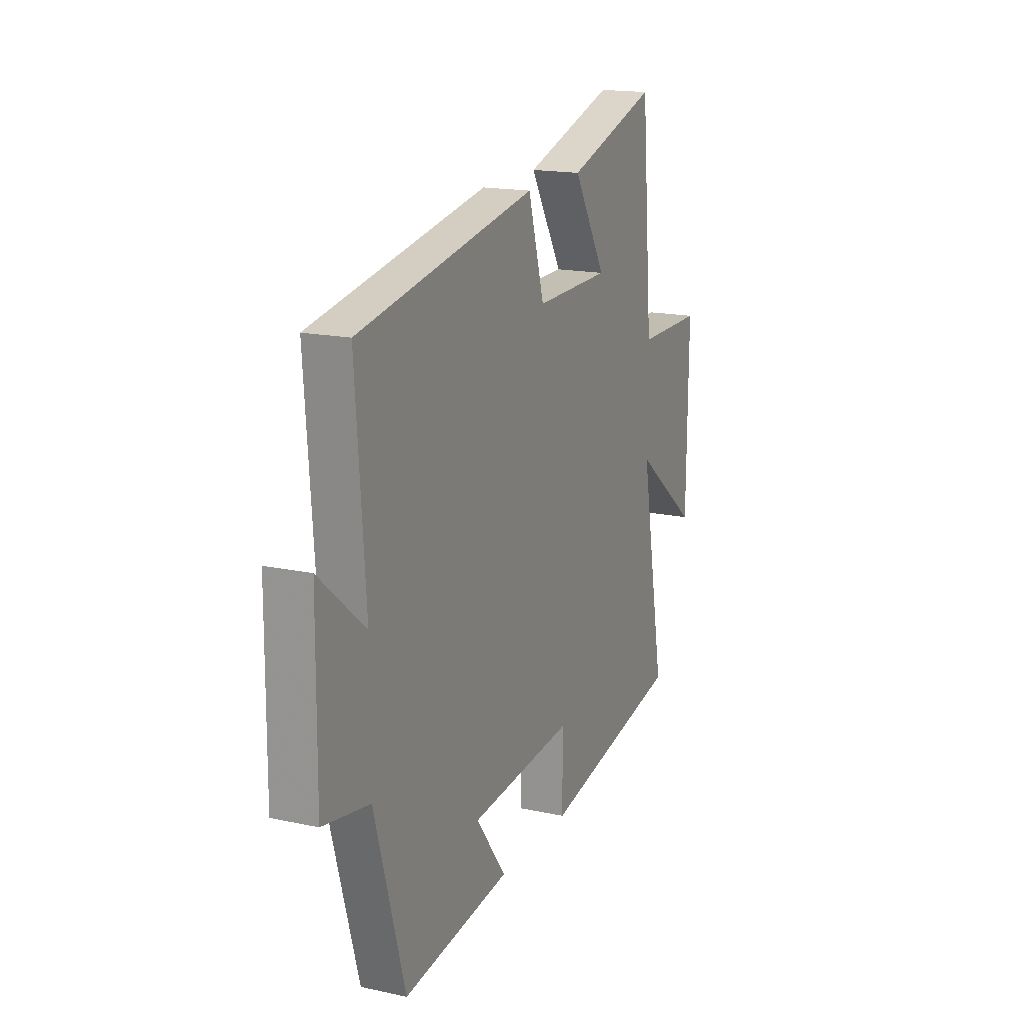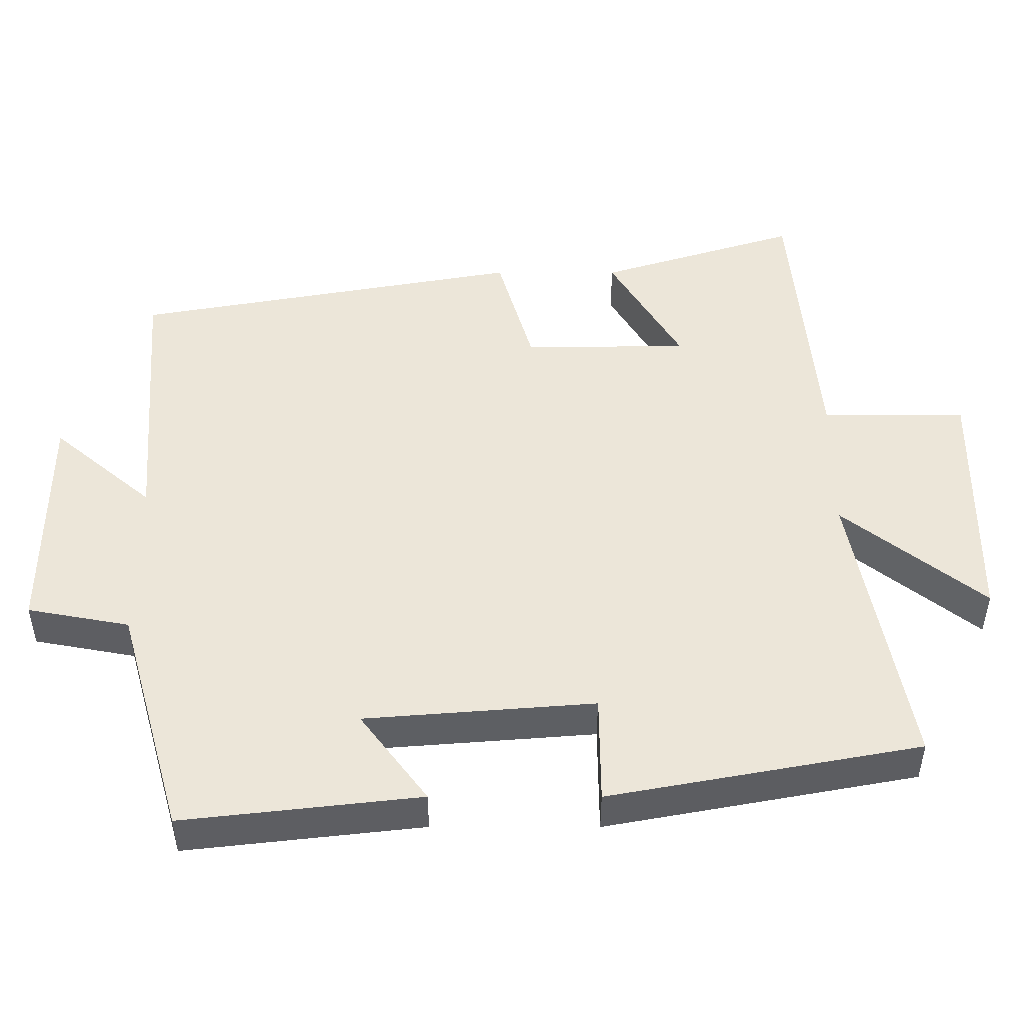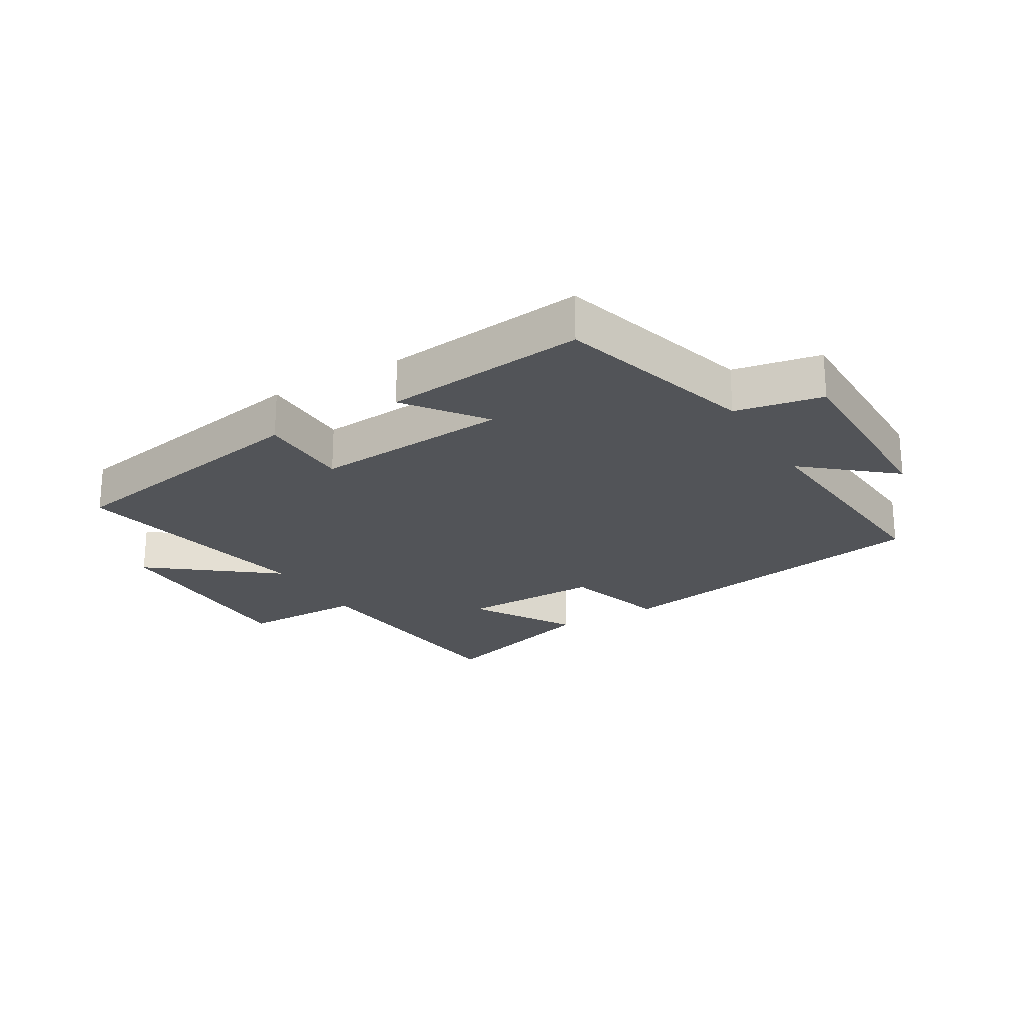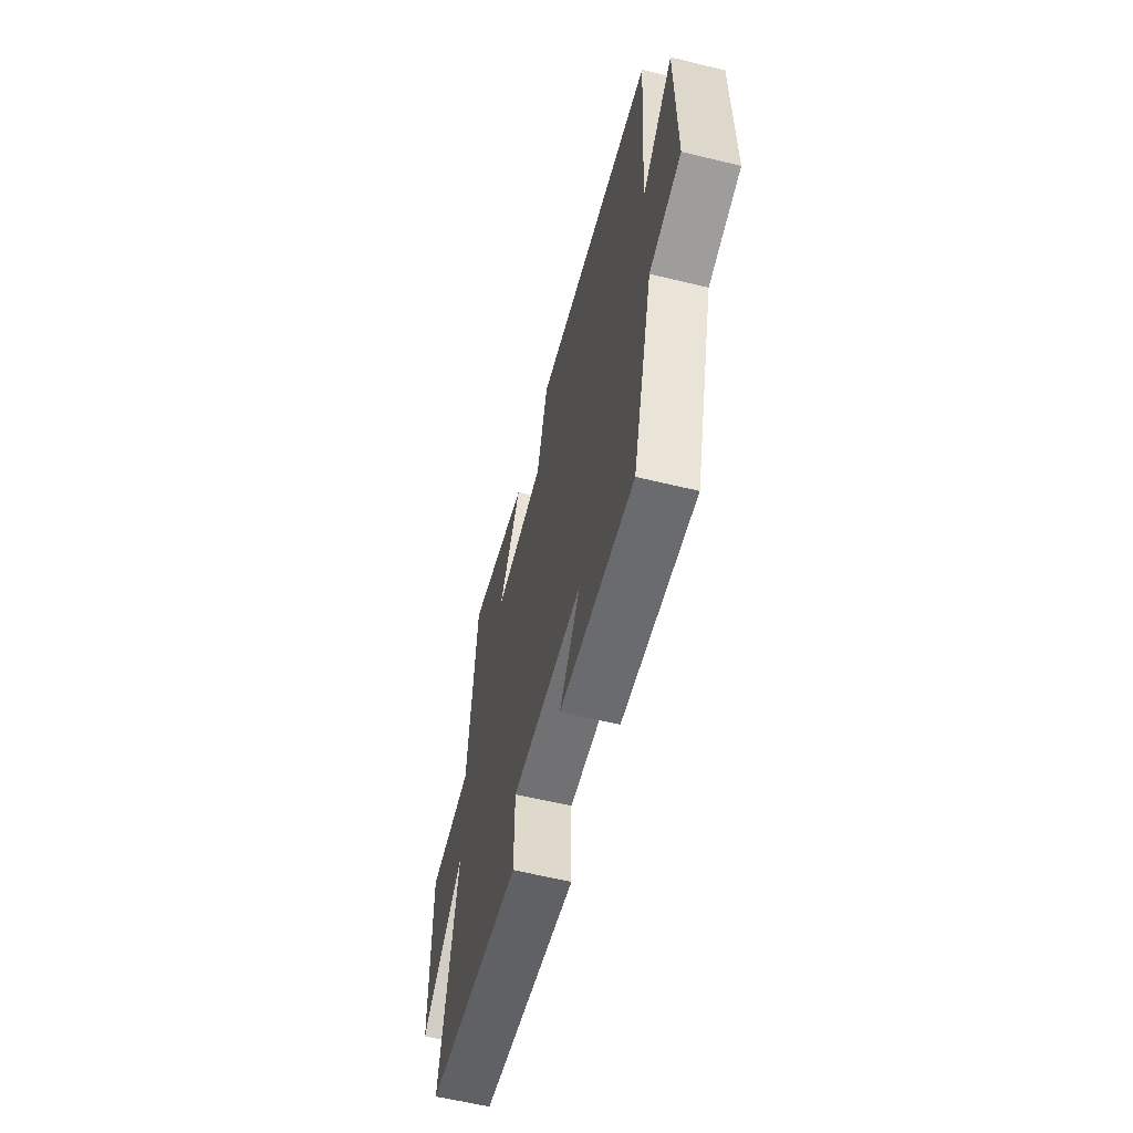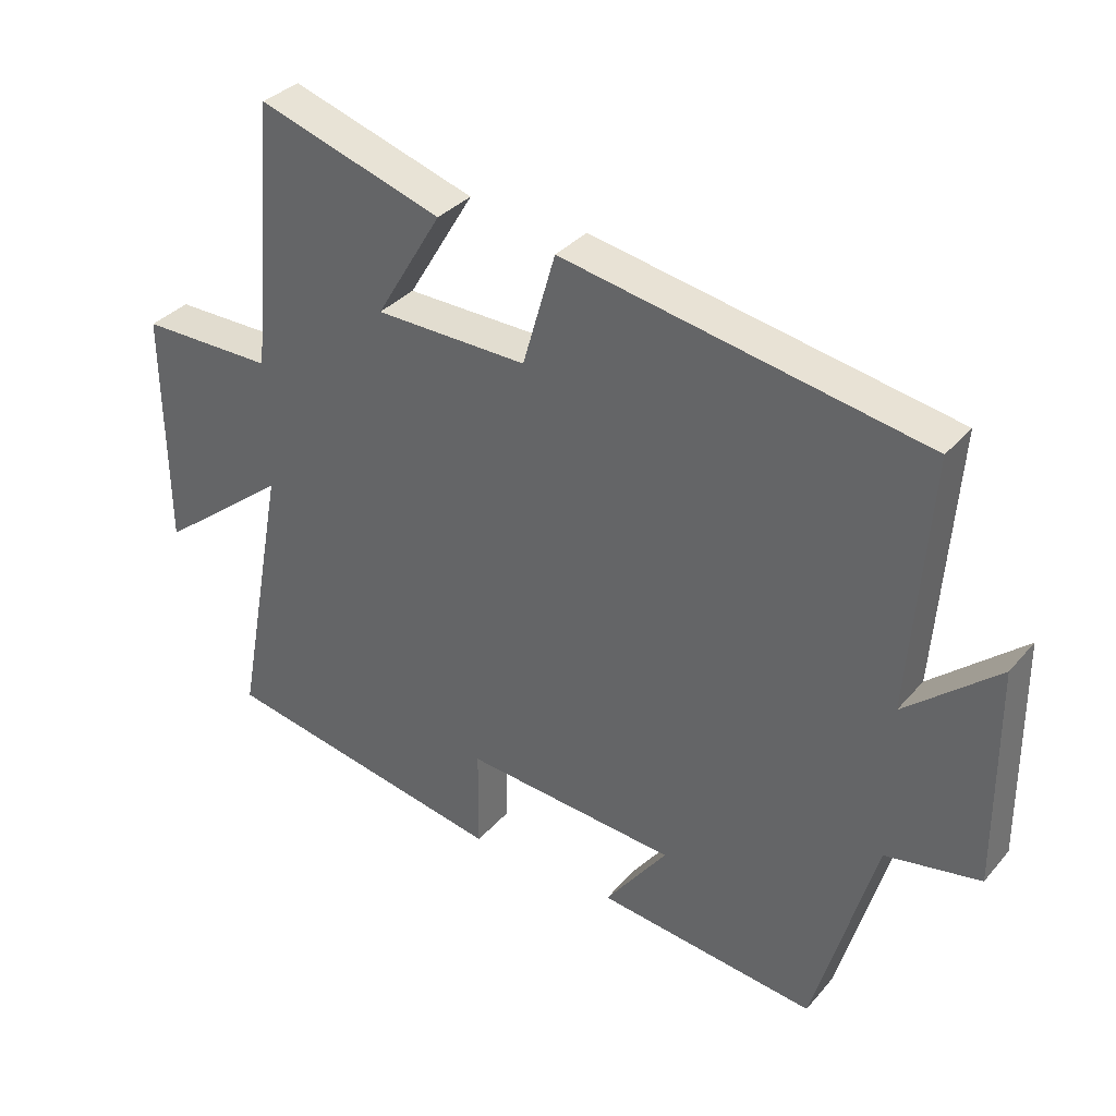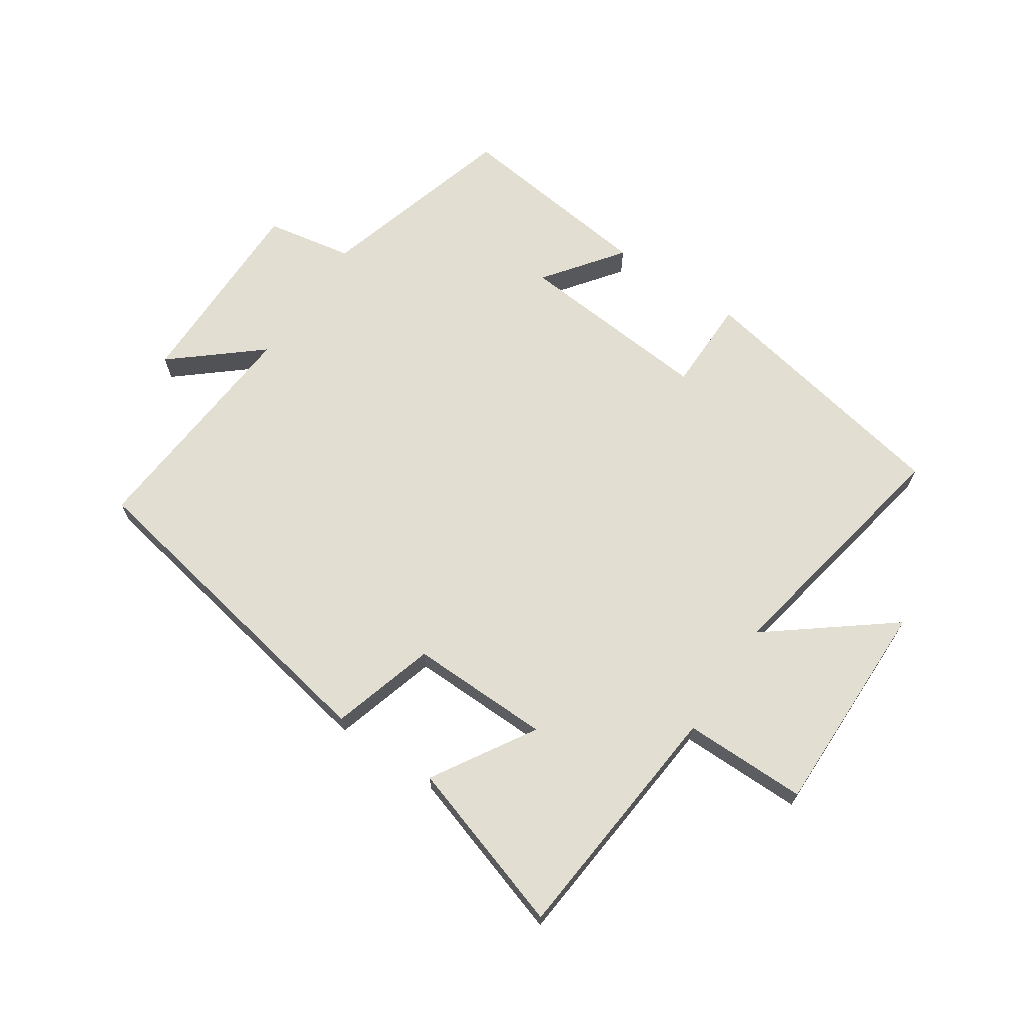
<metadata>
{"format":"obj","ext":"obj","renderer":"f3d","projection":"perspective","resolution":1024,"background":"white","views":[{"elev":16.9,"azim":-66.4,"up":"+Z"},{"elev":-41.5,"azim":-0.1,"up":"+Z"},{"elev":-22.8,"azim":-149.3,"up":"+Y"},{"elev":-60.0,"azim":-104.0,"up":"+Z"},{"elev":34.3,"azim":-145.7,"up":"+Z"},{"elev":67.9,"azim":34.0,"up":"+Y"}]}
</metadata>
<code>
v -0.529 0.07 0.402
v 0.01 0.07 0.5
v 0.059 0.07 0.331
v 0.287 0.07 0.335
v 0.188 0.07 0.5
v 0.464 0.07 0.587
v 0.5 0.07 0.188
v 0.7 0.07 0.188
v 0.696 0.07 -0.166
v 0.5 0.07 -0.012
v 0.576 0.07 -0.419
v 0.146 0.07 -0.5
v 0.145 0.07 -0.349
v -0.173 0.07 -0.375
v -0.08 0.07 -0.5
v -0.408 0.07 -0.538
v -0.5 0.07 -0.215
v -0.641 0.07 -0.189
v -0.639 0.07 0.139
v -0.5 0.07 0.021
v -0.529 0 0.402
v 0.01 0 0.5
v 0.059 0 0.331
v 0.287 0 0.335
v 0.188 0 0.5
v 0.464 0 0.587
v 0.5 0 0.188
v 0.7 0 0.188
v 0.696 0 -0.166
v 0.5 0 -0.012
v 0.576 0 -0.419
v 0.146 0 -0.5
v 0.145 0 -0.349
v -0.173 0 -0.375
v -0.08 0 -0.5
v -0.408 0 -0.538
v -0.5 0 -0.215
v -0.641 0 -0.189
v -0.639 0 0.139
v -0.5 0 0.021
f 17 18 19 20
f 16 17 20
f 15 16 20
f 14 15 20
f 1 2 3
f 20 1 3
f 14 20 3
f 13 14 3
f 10 11 12 13
f 10 13 3 4
f 7 8 9 10
f 6 7 10
f 5 6 10
f 4 5 10
f 40 39 38 37
f 40 37 36
f 40 36 35
f 40 35 34
f 23 22 21
f 23 21 40
f 23 40 34
f 23 34 33
f 33 32 31 30
f 24 23 33 30
f 30 29 28 27
f 30 27 26
f 30 26 25
f 30 25 24
f 1 21 22 2
f 2 22 23 3
f 3 23 24 4
f 4 24 25 5
f 5 25 26 6
f 6 26 27 7
f 7 27 28 8
f 8 28 29 9
f 9 29 30 10
f 10 30 31 11
f 11 31 32 12
f 12 32 33 13
f 13 33 34 14
f 14 34 35 15
f 15 35 36 16
f 16 36 37 17
f 17 37 38 18
f 18 38 39 19
f 19 39 40 20
f 20 40 21 1

</code>
